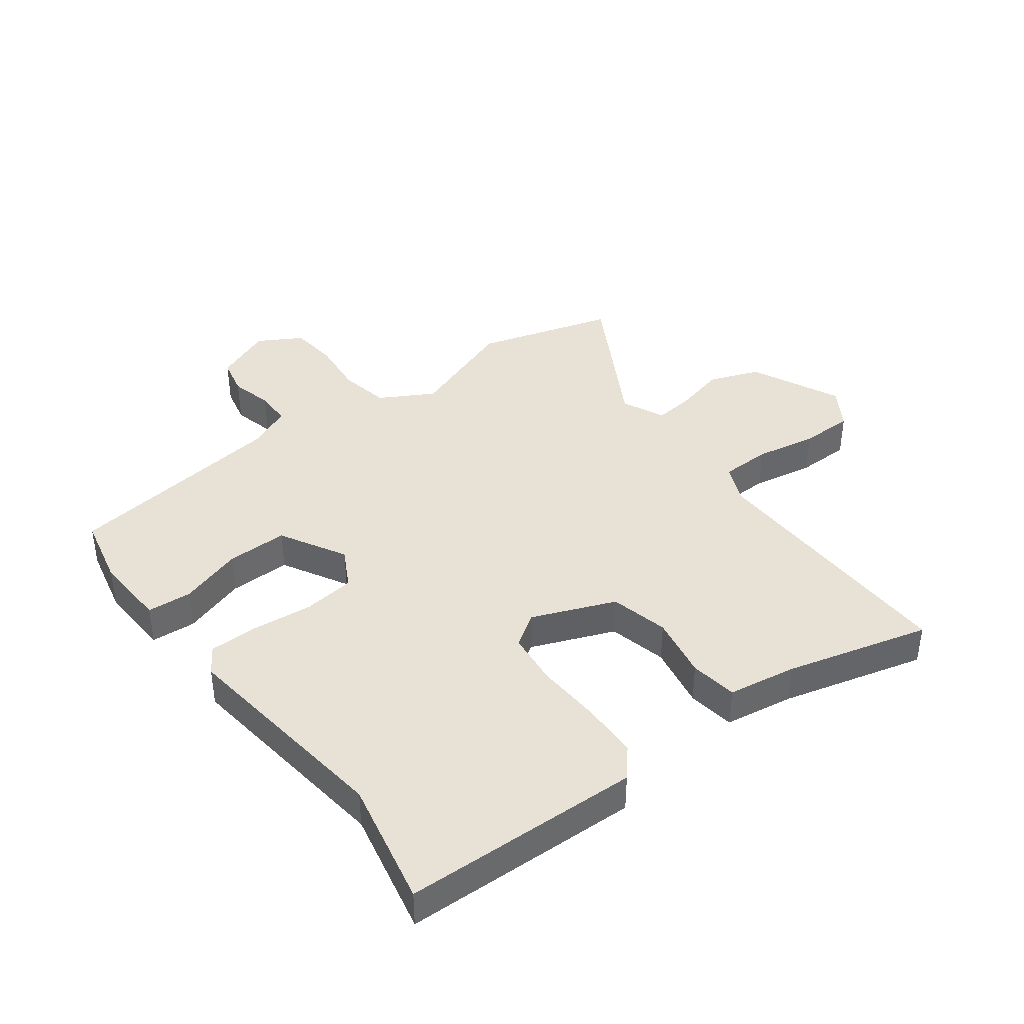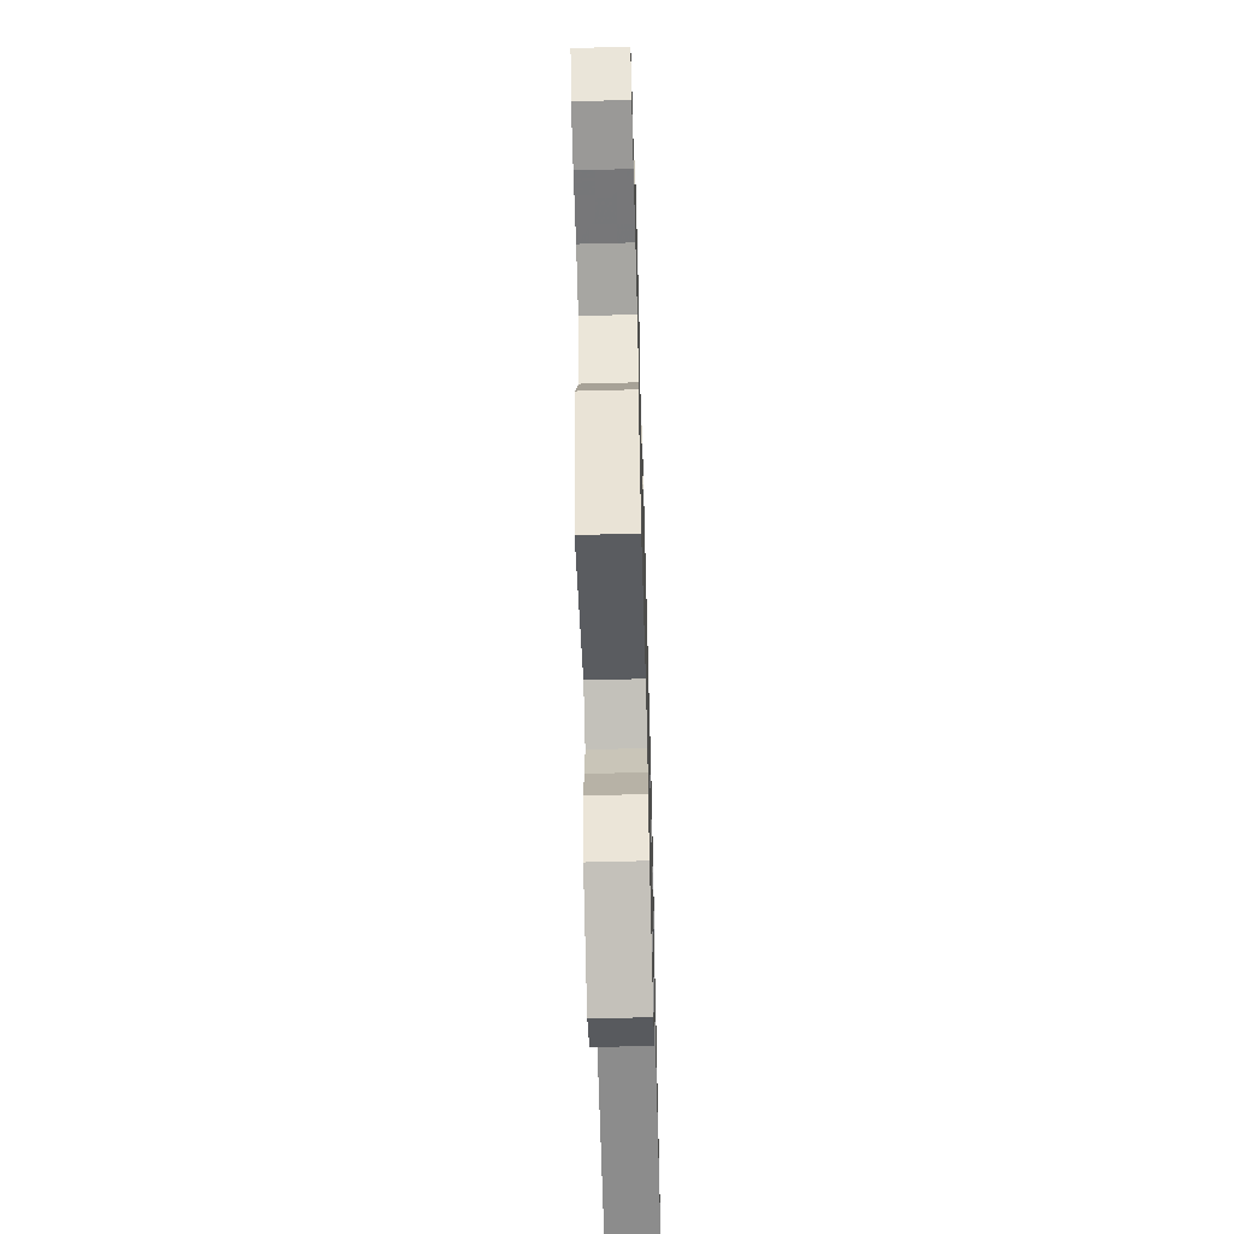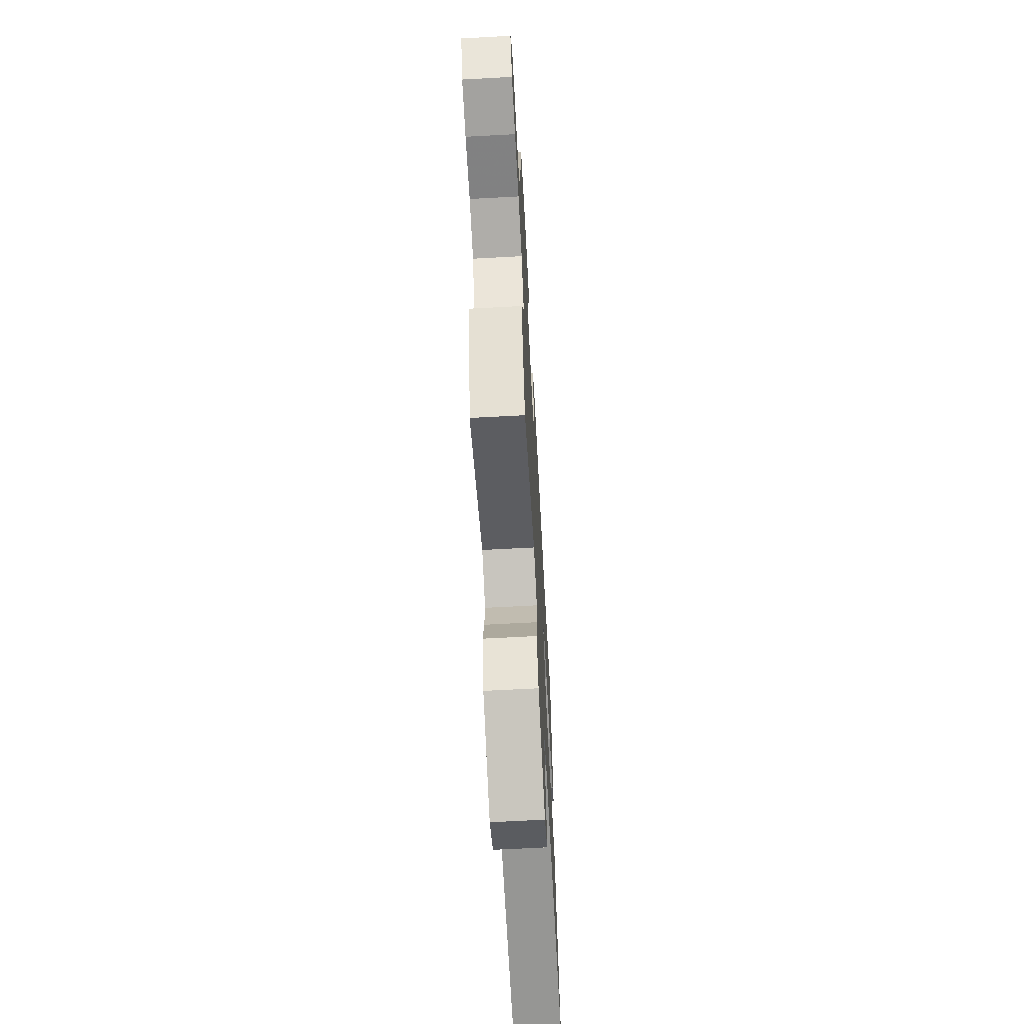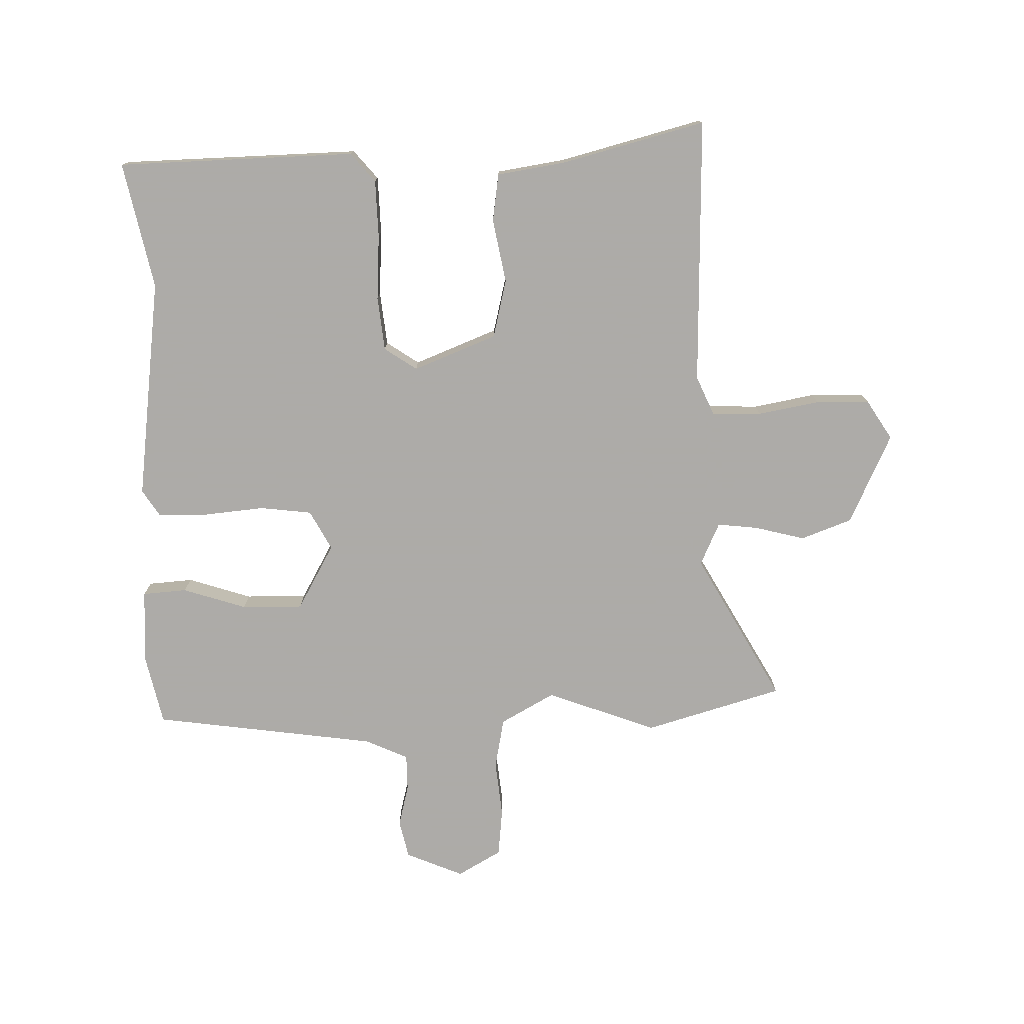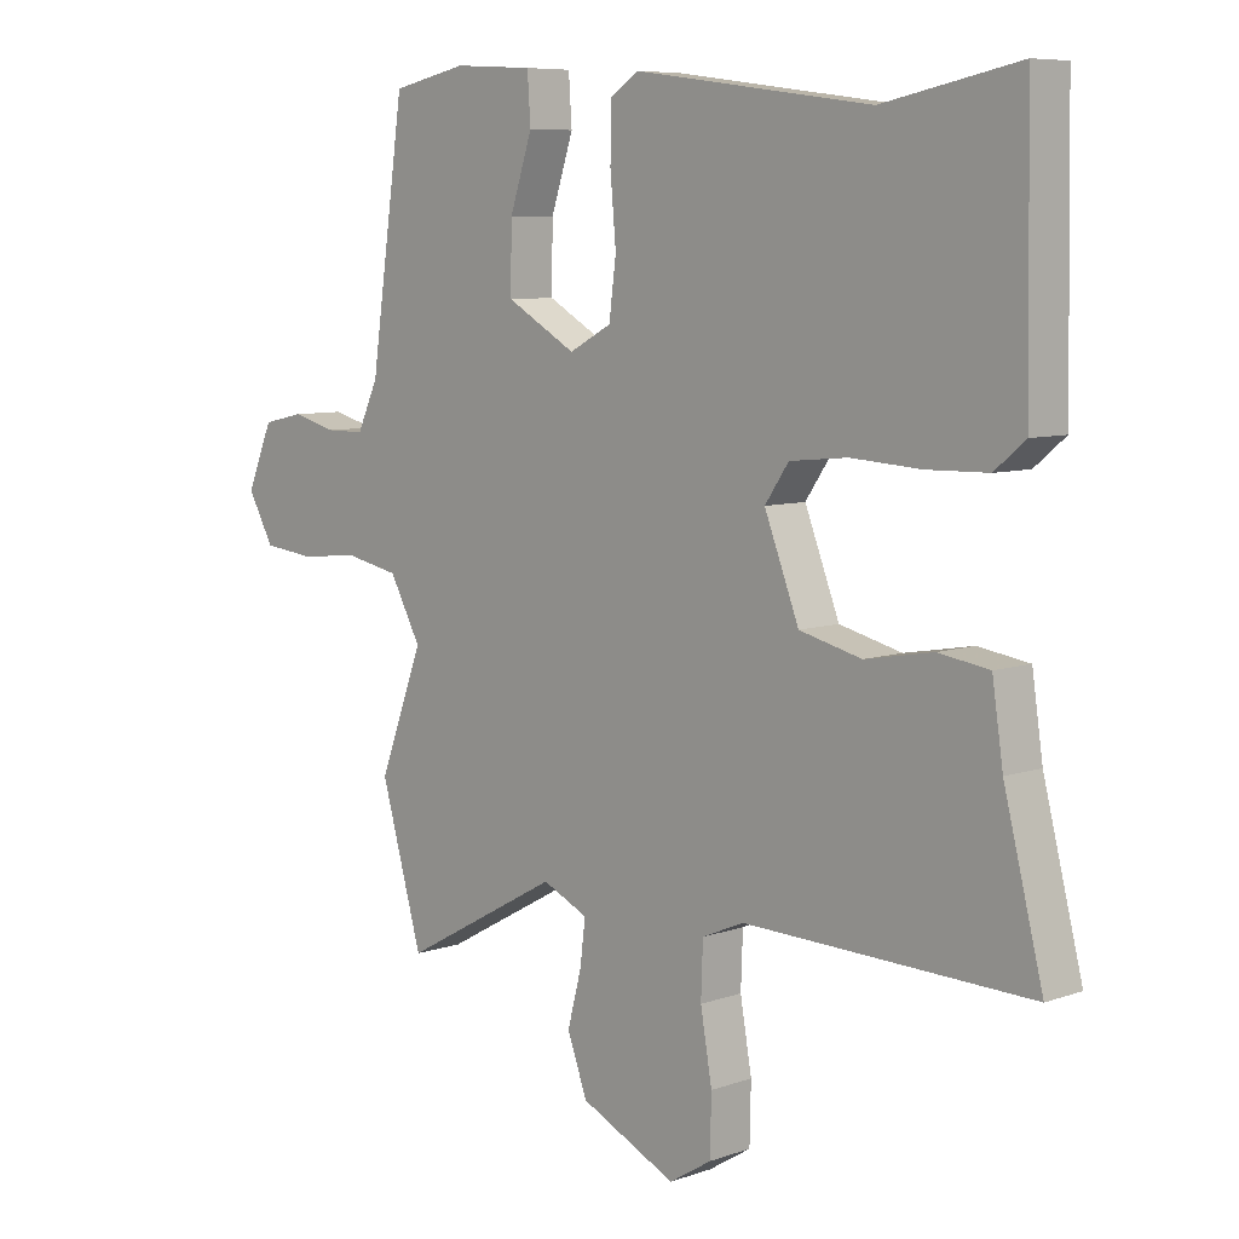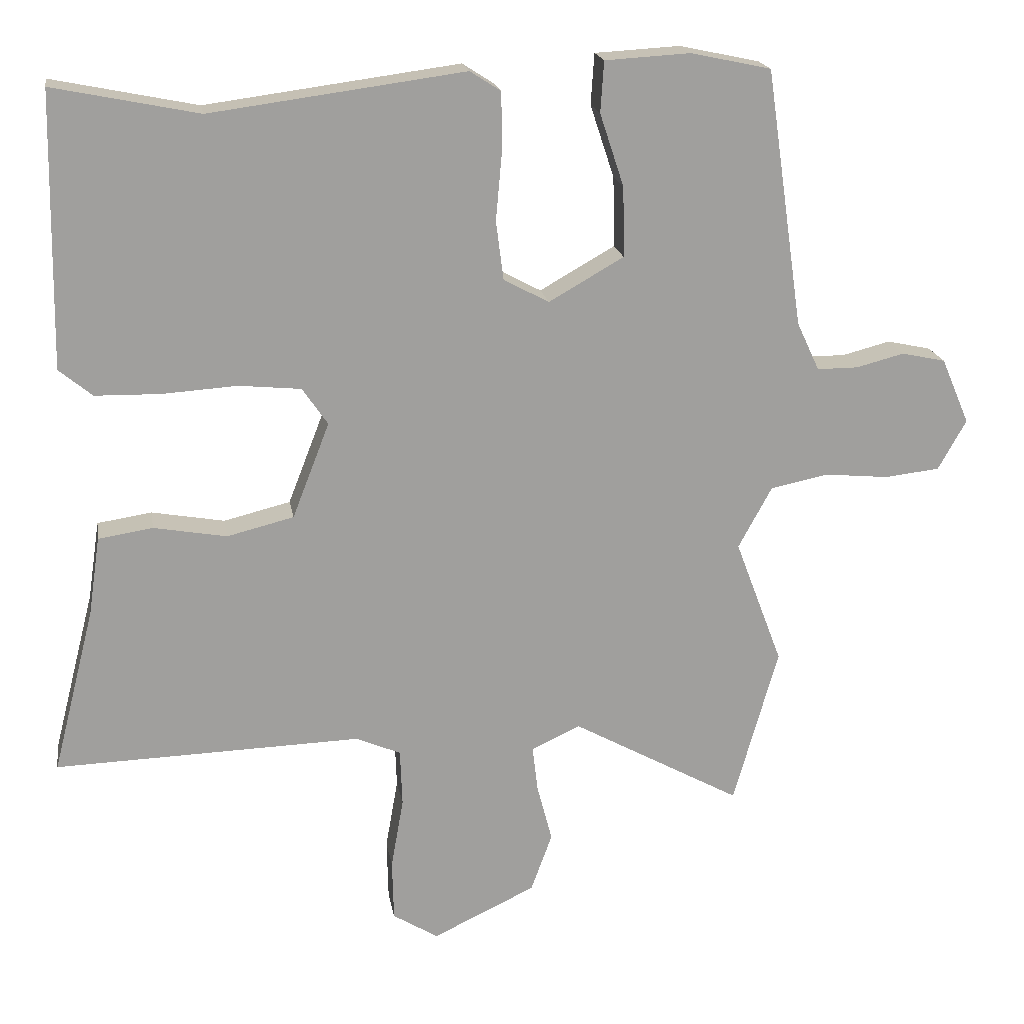
<metadata>
{"format":"obj","ext":"obj","renderer":"f3d","projection":"perspective","resolution":1024,"background":"white","views":[{"elev":40.3,"azim":53.6,"up":"+Y"},{"elev":-62.6,"azim":-88.4,"up":"+Z"},{"elev":-66.0,"azim":-86.9,"up":"+Z"},{"elev":-76.5,"azim":91.7,"up":"+Y"},{"elev":7.6,"azim":45.4,"up":"+Z"},{"elev":18.9,"azim":170.5,"up":"+Z"}]}
</metadata>
<code>
v 0.315 0.07 0.462
v 0.526 0.07 0.505
v 0.533 0.07 0.108
v 0.485 0.07 0.068
v 0.39 0.07 0.066
v 0.281 0.07 0.073
v 0.191 0.07 0.064
v 0.154 0.07 0.01
v 0.208 0.07 -0.129
v 0.305 0.07 -0.153
v 0.411 0.07 -0.134
v 0.49 0.07 -0.146
v 0.507 0.07 -0.26
v 0.568 0.07 -0.5
v 0.123 0.07 -0.487
v 0.058 0.07 -0.515
v 0.055 0.07 -0.598
v 0.073 0.07 -0.701
v 0.071 0.07 -0.79
v 0.005 0.07 -0.831
v -0.145 0.07 -0.76
v -0.176 0.07 -0.675
v -0.154 0.07 -0.591
v -0.146 0.07 -0.524
v -0.217 0.07 -0.491
v -0.464 0.07 -0.627
v -0.529 0.07 -0.397
v -0.46 0.07 -0.214
v -0.509 0.07 -0.124
v -0.593 0.07 -0.107
v -0.687 0.07 -0.116
v -0.767 0.07 -0.107
v -0.808 0.07 -0.034
v -0.767 0.07 0.062
v -0.703 0.07 0.076
v -0.633 0.07 0.058
v -0.573 0.07 0.058
v -0.54 0.07 0.129
v -0.486 0.07 0.503
v -0.369 0.07 0.528
v -0.245 0.07 0.521
v -0.24 0.07 0.447
v -0.275 0.07 0.341
v -0.277 0.07 0.239
v -0.168 0.07 0.177
v -0.102 0.07 0.212
v -0.091 0.07 0.298
v -0.1 0.07 0.399
v -0.099 0.07 0.482
v -0.054 0.07 0.511
v 0.315 0 0.462
v 0.526 0 0.505
v 0.533 0 0.108
v 0.485 0 0.068
v 0.39 0 0.066
v 0.281 0 0.073
v 0.191 0 0.064
v 0.154 0 0.01
v 0.208 0 -0.129
v 0.305 0 -0.153
v 0.411 0 -0.134
v 0.49 0 -0.146
v 0.507 0 -0.26
v 0.568 0 -0.5
v 0.123 0 -0.487
v 0.058 0 -0.515
v 0.055 0 -0.598
v 0.073 0 -0.701
v 0.071 0 -0.79
v 0.005 0 -0.831
v -0.145 0 -0.76
v -0.176 0 -0.675
v -0.154 0 -0.591
v -0.146 0 -0.524
v -0.217 0 -0.491
v -0.464 0 -0.627
v -0.529 0 -0.397
v -0.46 0 -0.214
v -0.509 0 -0.124
v -0.593 0 -0.107
v -0.687 0 -0.116
v -0.767 0 -0.107
v -0.808 0 -0.034
v -0.767 0 0.062
v -0.703 0 0.076
v -0.633 0 0.058
v -0.573 0 0.058
v -0.54 0 0.129
v -0.486 0 0.503
v -0.369 0 0.528
v -0.245 0 0.521
v -0.24 0 0.447
v -0.275 0 0.341
v -0.277 0 0.239
v -0.168 0 0.177
v -0.102 0 0.212
v -0.091 0 0.298
v -0.1 0 0.399
v -0.099 0 0.482
v -0.054 0 0.511
f 49 50 1
f 48 49 1
f 47 48 1
f 4 5 6
f 3 4 6
f 2 3 6
f 1 2 6
f 47 1 6
f 46 47 6
f 45 46 6 7
f 41 42 43
f 40 41 43
f 39 40 43
f 38 39 43
f 37 38 43 44
f 34 35 36
f 33 34 36
f 32 33 36
f 31 32 36
f 30 31 36
f 29 30 36 37
f 37 44 45
f 29 37 45
f 28 29 45
f 45 7 8
f 28 45 8
f 27 28 8
f 26 27 8
f 25 26 8
f 21 22 23
f 20 21 23
f 19 20 23
f 18 19 23
f 17 18 23
f 16 17 23 24
f 13 14 15
f 16 24 25
f 15 16 25
f 13 15 25
f 12 13 25
f 11 12 25
f 10 11 25
f 25 8 9
f 9 10 25
f 51 100 99
f 51 99 98
f 51 98 97
f 56 55 54
f 56 54 53
f 56 53 52
f 56 52 51
f 56 51 97
f 56 97 96
f 57 56 96 95
f 93 92 91
f 93 91 90
f 93 90 89
f 93 89 88
f 94 93 88 87
f 86 85 84
f 86 84 83
f 86 83 82
f 86 82 81
f 86 81 80
f 87 86 80 79
f 95 94 87
f 95 87 79
f 95 79 78
f 58 57 95
f 58 95 78
f 58 78 77
f 58 77 76
f 58 76 75
f 73 72 71
f 73 71 70
f 73 70 69
f 73 69 68
f 73 68 67
f 74 73 67 66
f 65 64 63
f 75 74 66
f 75 66 65
f 75 65 63
f 75 63 62
f 75 62 61
f 75 61 60
f 59 58 75
f 75 60 59
f 1 51 52 2
f 2 52 53 3
f 3 53 54 4
f 4 54 55 5
f 5 55 56 6
f 6 56 57 7
f 7 57 58 8
f 8 58 59 9
f 9 59 60 10
f 10 60 61 11
f 11 61 62 12
f 12 62 63 13
f 13 63 64 14
f 14 64 65 15
f 15 65 66 16
f 16 66 67 17
f 17 67 68 18
f 18 68 69 19
f 19 69 70 20
f 20 70 71 21
f 21 71 72 22
f 22 72 73 23
f 23 73 74 24
f 24 74 75 25
f 25 75 76 26
f 26 76 77 27
f 27 77 78 28
f 28 78 79 29
f 29 79 80 30
f 30 80 81 31
f 31 81 82 32
f 32 82 83 33
f 33 83 84 34
f 34 84 85 35
f 35 85 86 36
f 36 86 87 37
f 37 87 88 38
f 38 88 89 39
f 39 89 90 40
f 40 90 91 41
f 41 91 92 42
f 42 92 93 43
f 43 93 94 44
f 44 94 95 45
f 45 95 96 46
f 46 96 97 47
f 47 97 98 48
f 48 98 99 49
f 49 99 100 50
f 50 100 51 1

</code>
